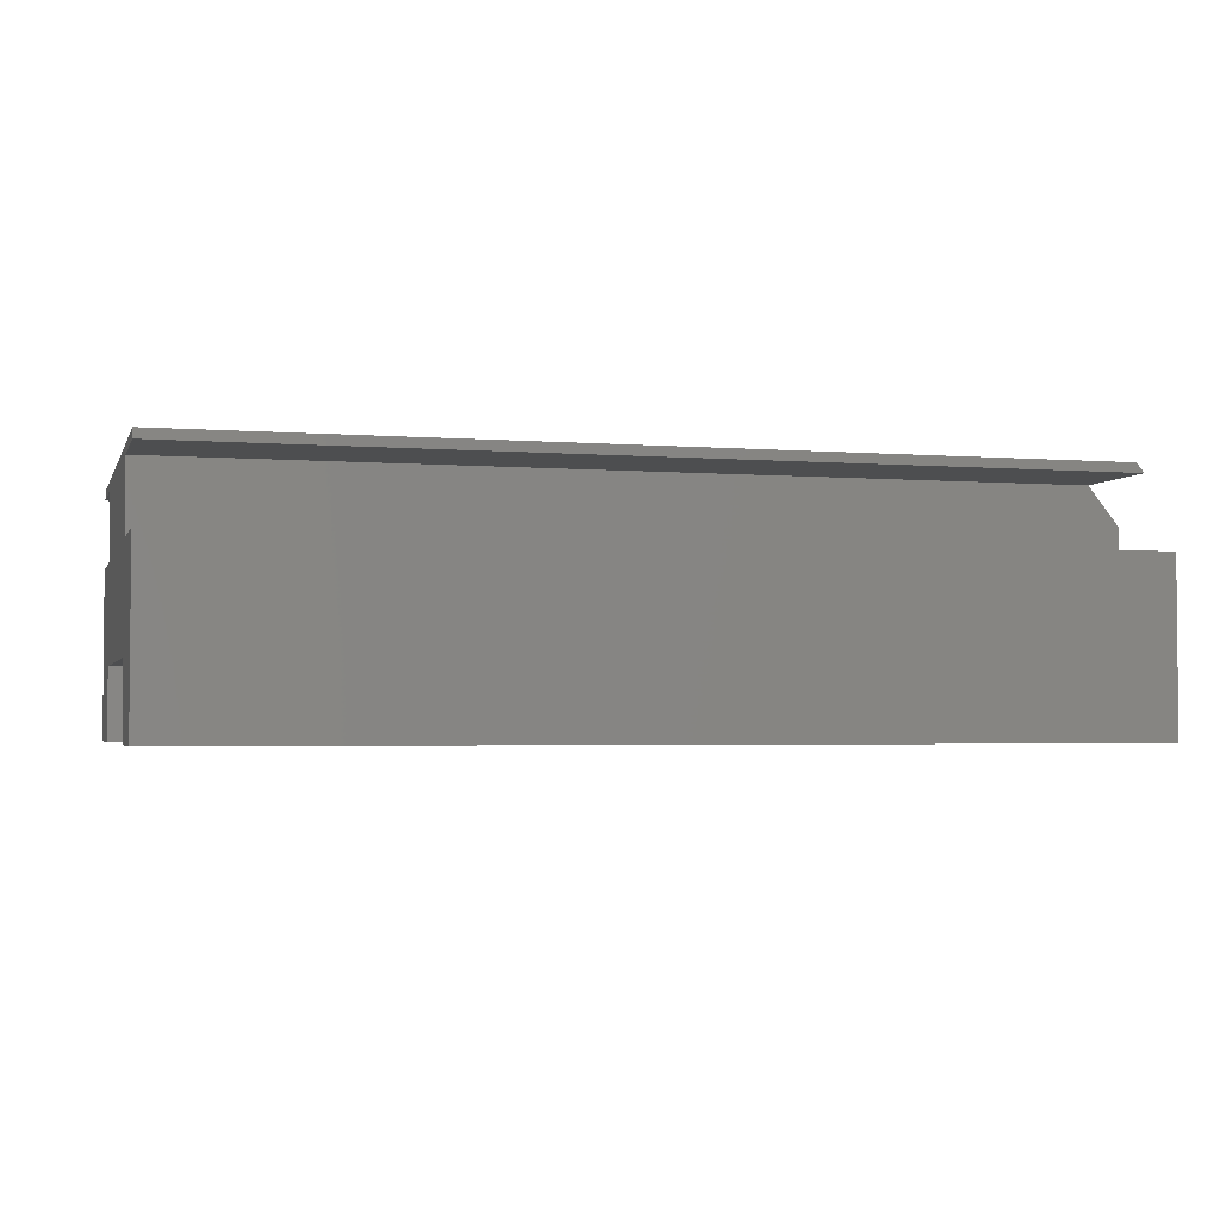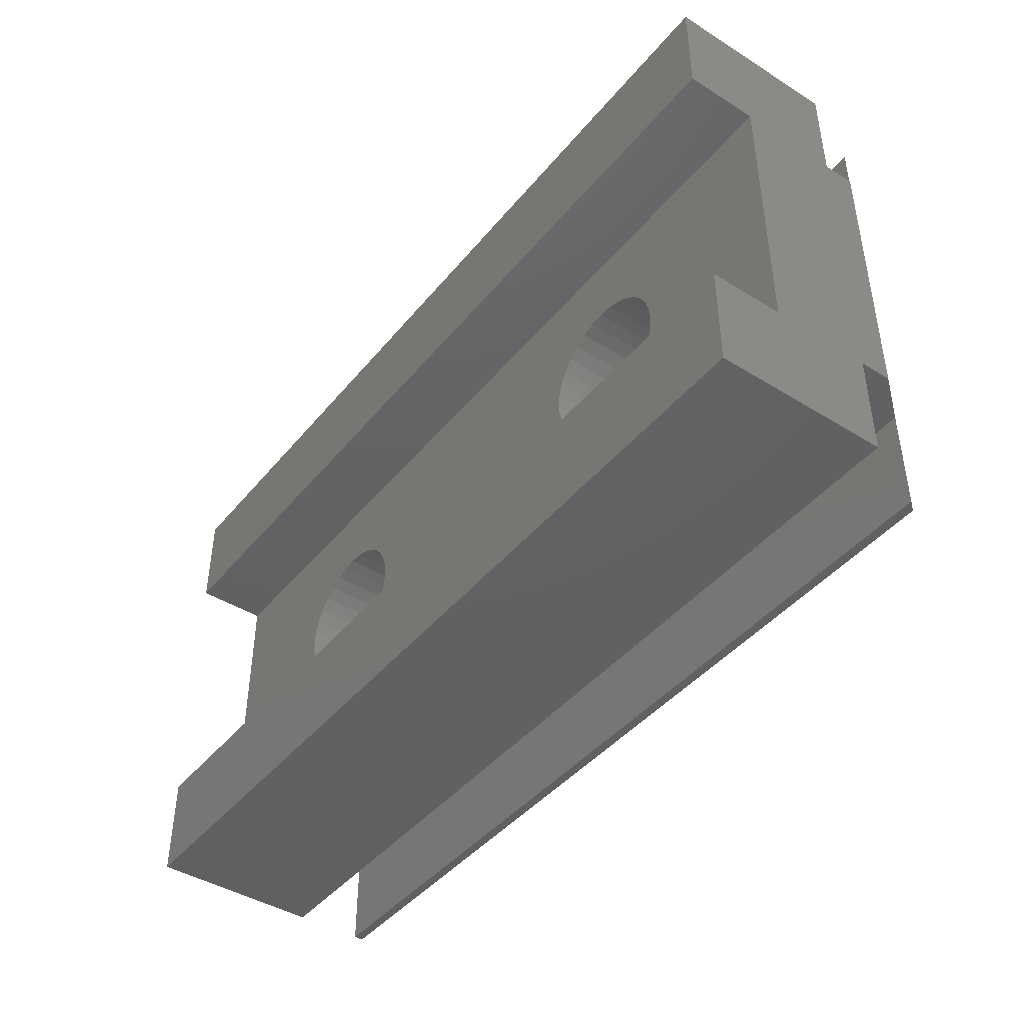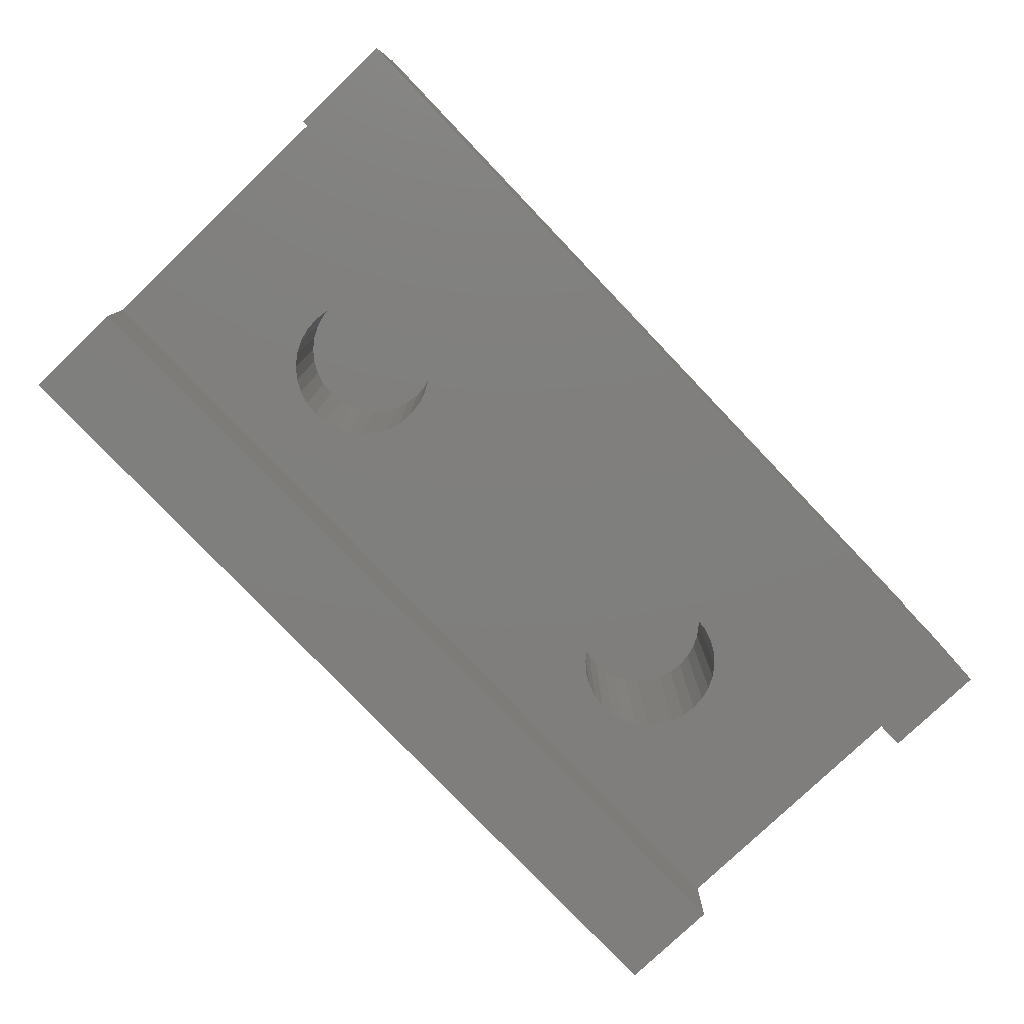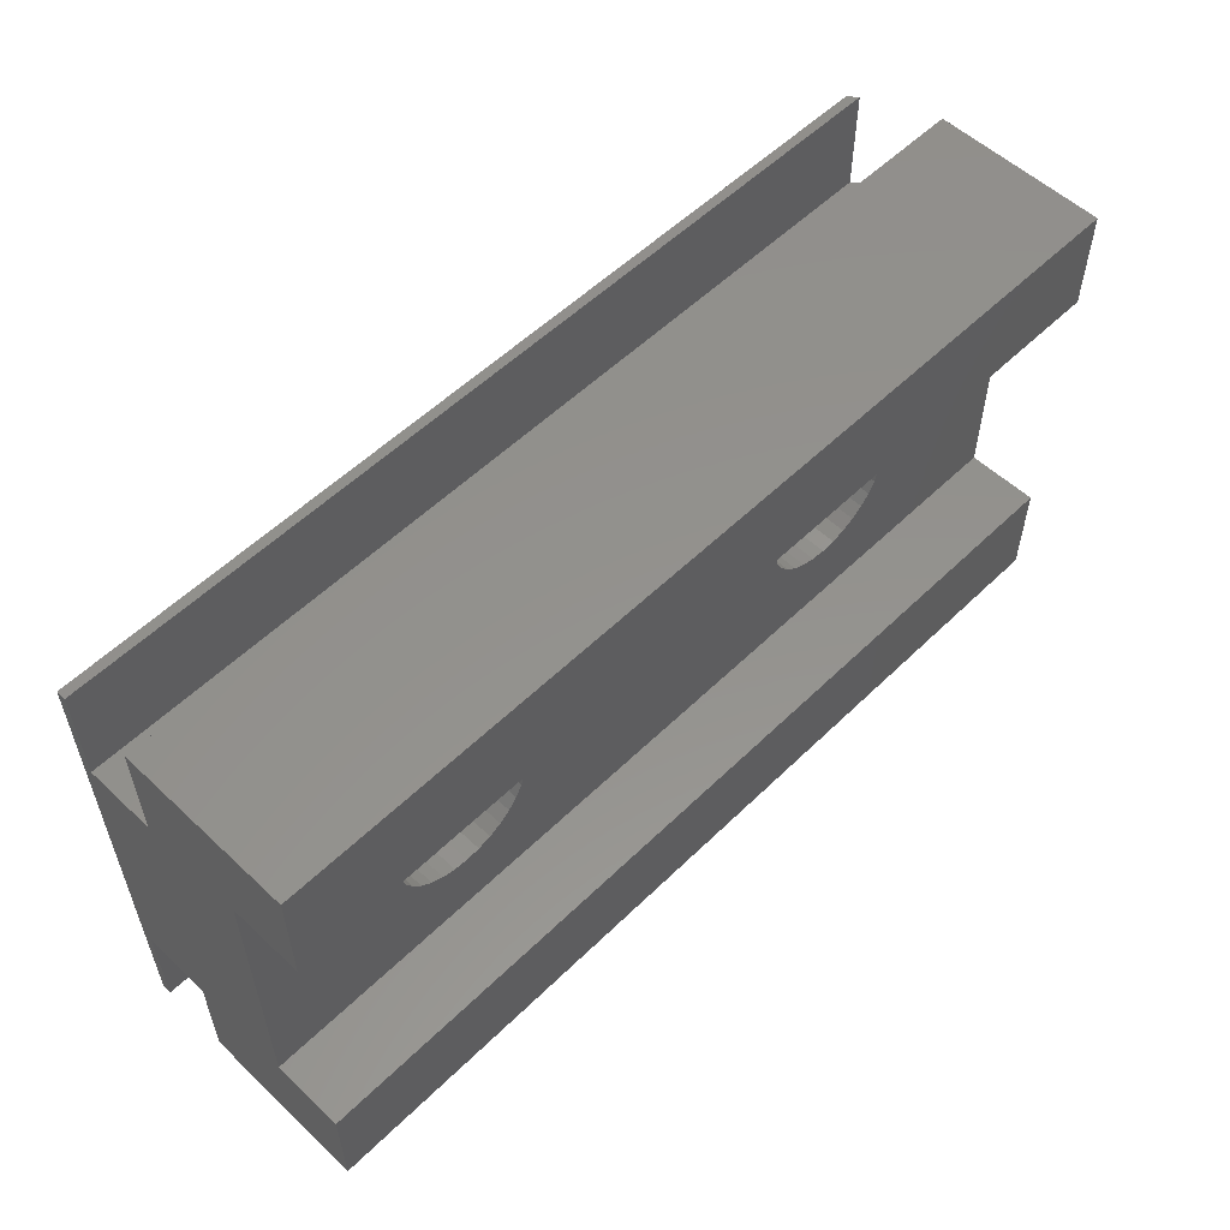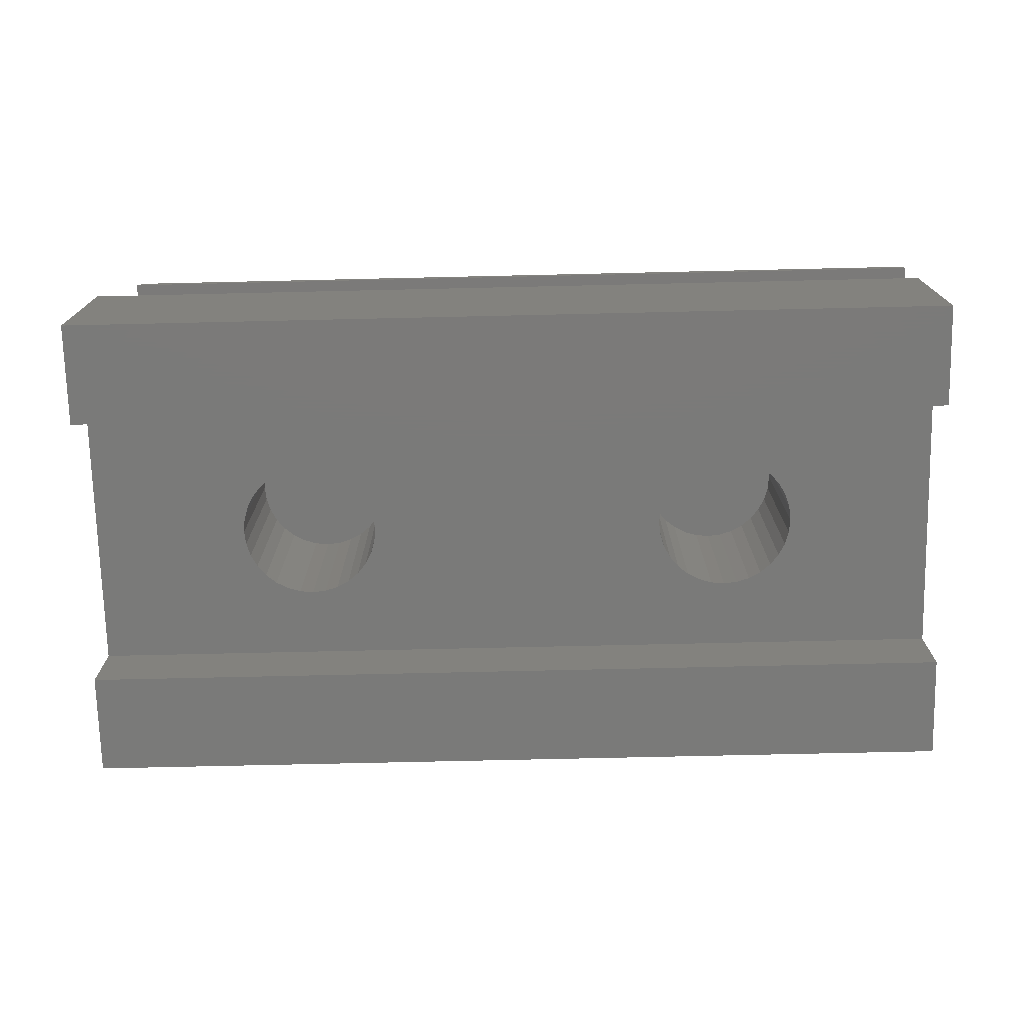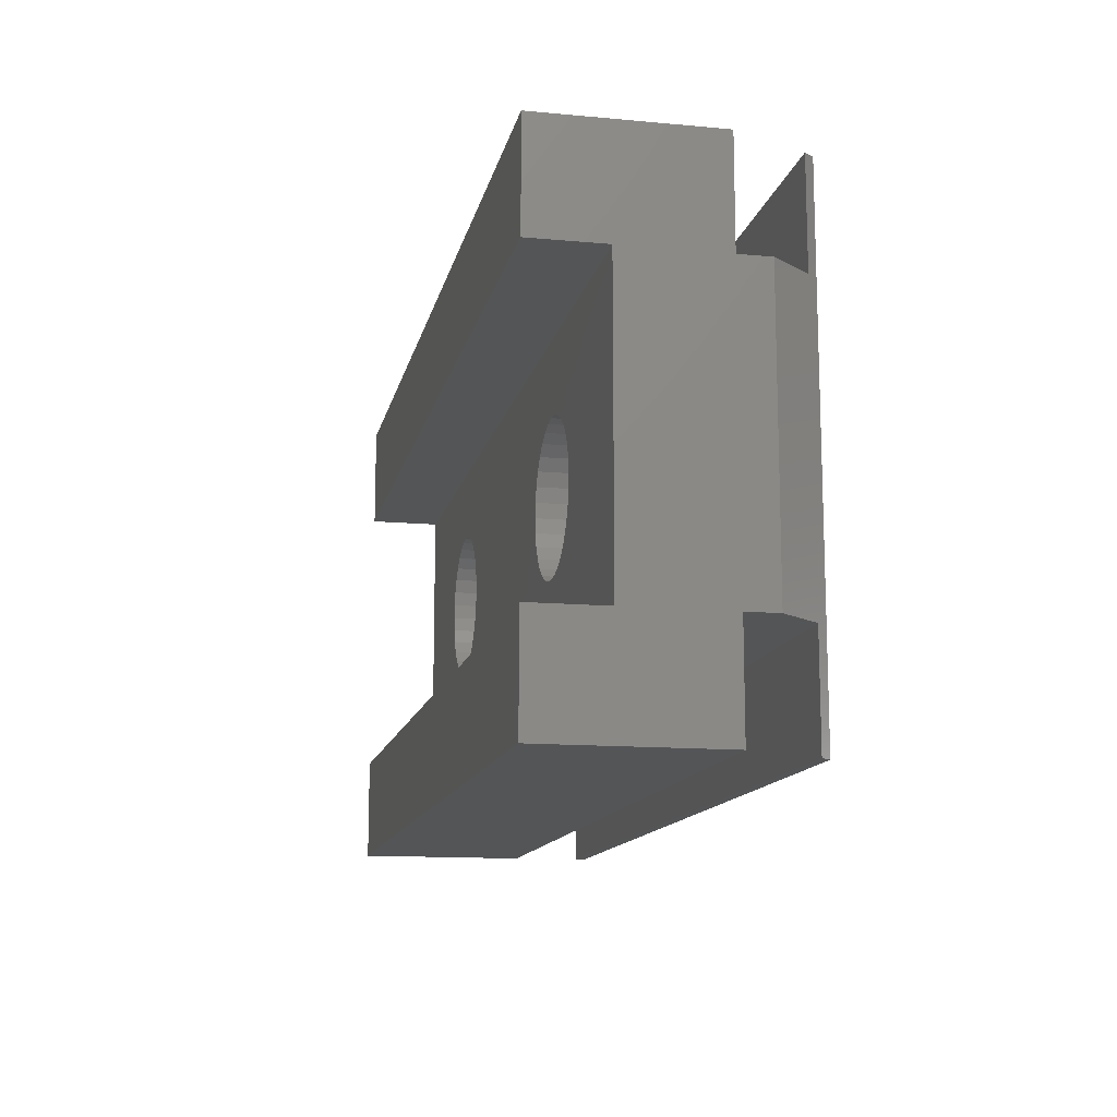
<metadata>
{"format":"stl","ext":"stl","renderer":"f3d","projection":"perspective","resolution":1024,"background":"white","views":[{"elev":-3.0,"azim":164.6,"up":"+Z"},{"elev":-43.4,"azim":-126.3,"up":"+Y"},{"elev":-78.9,"azim":133.7,"up":"+Z"},{"elev":55.5,"azim":134.5,"up":"+Y"},{"elev":-73.3,"azim":1.3,"up":"+Z"},{"elev":-13.1,"azim":-101.8,"up":"+Y"}]}
</metadata>
<code>
# stl→obj: 162 verts, 320 faces
v 0.567 -0.1439 0.05921
v 0.5555 -0.1451 0.2031
v 0.5555 -0.1451 0.05921
v 0.5444 -0.1484 0.2031
v 0.5444 -0.1484 0.05921
v 0.5341 -0.1539 0.2031
v 0.5341 -0.1539 0.05921
v 0.5252 -0.1613 0.2031
v 0.5252 -0.1613 0.05921
v 0.5178 -0.1702 0.2031
v 0.5178 -0.1702 0.05921
v 0.5123 -0.1805 0.2031
v 0.5123 -0.1805 0.05921
v 0.509 -0.1916 0.2031
v 0.509 -0.1916 0.05921
v 0.5078 -0.2031 0.2031
v 0.5078 -0.2031 0.05921
v 0.567 -0.1439 0.2031
v 0.5786 -0.1451 0.05921
v 0.5786 -0.1451 0.2031
v 0.5897 -0.1484 0.05921
v 0.5897 -0.1484 0.2031
v 0.5999 -0.1539 0.05921
v 0.5999 -0.1539 0.2031
v 0.6089 -0.1613 0.05921
v 0.6089 -0.1613 0.2031
v 0.6163 -0.1702 0.05921
v 0.6163 -0.1702 0.2031
v 0.6217 -0.1805 0.05921
v 0.6217 -0.1805 0.2031
v 0.6251 -0.1916 0.05921
v 0.6251 -0.1916 0.2031
v 0.6262 -0.2031 0.05921
v 0.6262 -0.2031 0.2031
v 0.567 -0.2623 0.05921
v 0.5786 -0.2612 0.2031
v 0.5786 -0.2612 0.05921
v 0.5897 -0.2578 0.2031
v 0.5897 -0.2578 0.05921
v 0.5999 -0.2524 0.2031
v 0.5999 -0.2524 0.05921
v 0.6089 -0.245 0.2031
v 0.6089 -0.245 0.05921
v 0.6163 -0.236 0.2031
v 0.6163 -0.236 0.05921
v 0.6217 -0.2258 0.2031
v 0.6217 -0.2258 0.05921
v 0.6251 -0.2147 0.2031
v 0.6251 -0.2147 0.05921
v 0.567 -0.2623 0.2031
v 0.5555 -0.2612 0.05921
v 0.5555 -0.2612 0.2031
v 0.5444 -0.2578 0.05921
v 0.5444 -0.2578 0.2031
v 0.5341 -0.2524 0.05921
v 0.5341 -0.2524 0.2031
v 0.5252 -0.245 0.05921
v 0.5252 -0.245 0.2031
v 0.5178 -0.236 0.05921
v 0.5178 -0.236 0.2031
v 0.5123 -0.2258 0.05921
v 0.5123 -0.2258 0.2031
v 0.509 -0.2147 0.05921
v 0.509 -0.2147 0.2031
v 0.2512 -0.2031 0.05921
v 0 -0.3203 0.05921
v 0 -0.08594 0.05921
v 0.134 -0.1916 0.05921
v 0.1328 -0.2031 0.05921
v 0.134 -0.2147 0.05921
v 0.1373 -0.2258 0.05921
v 0.1428 -0.236 0.05921
v 0.1502 -0.245 0.05921
v 0.1591 -0.2524 0.05921
v 0.1694 -0.2578 0.05921
v 0.1805 -0.2612 0.05921
v 0.192 -0.2623 0.05921
v 0.2036 -0.2612 0.05921
v 0.75 -0.3203 0.05921
v 0.75 -0.08594 0.05921
v 0.2501 -0.1916 0.05921
v 0.2467 -0.1805 0.05921
v 0.2413 -0.1702 0.05921
v 0.2339 -0.1613 0.05921
v 0.2249 -0.1539 0.05921
v 0.2147 -0.1484 0.05921
v 0.2036 -0.1451 0.05921
v 0.192 -0.1439 0.05921
v 0.1805 -0.1451 0.05921
v 0.1694 -0.1484 0.05921
v 0.1591 -0.1539 0.05921
v 0.1502 -0.1613 0.05921
v 0.1428 -0.1702 0.05921
v 0.1373 -0.1805 0.05921
v 0.2467 -0.2258 0.05921
v 0.2501 -0.2147 0.05921
v 0.2147 -0.2578 0.05921
v 0.2249 -0.2524 0.05921
v 0.2339 -0.245 0.05921
v 0.2413 -0.236 0.05921
v 0.1805 -0.1451 0.2031
v 0.1694 -0.1484 0.2031
v 0.1591 -0.1539 0.2031
v 0.1502 -0.1613 0.2031
v 0.1428 -0.1702 0.2031
v 0.1373 -0.1805 0.2031
v 0.134 -0.1916 0.2031
v 0.1328 -0.2031 0.2031
v 0.192 -0.1439 0.2031
v 0.2036 -0.1451 0.2031
v 0.2147 -0.1484 0.2031
v 0.2249 -0.1539 0.2031
v 0.2339 -0.1613 0.2031
v 0.2413 -0.1702 0.2031
v 0.2467 -0.1805 0.2031
v 0.2501 -0.1916 0.2031
v 0.2512 -0.2031 0.2031
v 0.2036 -0.2612 0.2031
v 0.2147 -0.2578 0.2031
v 0.2249 -0.2524 0.2031
v 0.2339 -0.245 0.2031
v 0.2413 -0.236 0.2031
v 0.2467 -0.2258 0.2031
v 0.2501 -0.2147 0.2031
v 0.192 -0.2623 0.2031
v 0.1805 -0.2612 0.2031
v 0.1694 -0.2578 0.2031
v 0.1591 -0.2524 0.2031
v 0.1502 -0.245 0.2031
v 0.1428 -0.236 0.2031
v 0.1373 -0.2258 0.2031
v 0.134 -0.2147 0.2031
v 0 -0.4062 0
v 0 -0.3203 0
v 0.75 -0.4062 -4.592e-17
v 0.75 -0.3203 -4.592e-17
v 0 -0.08594 0
v 0 0 0
v 0.75 -0.08594 -4.592e-17
v 0.75 0 -4.592e-17
v 0.75 -0.08594 0.1976
v 0.75 -0.4062 0.2053
v 0.75 -0.3203 0.1976
v 0.75 0 0.1976
v 0.75 -0.4062 0.1976
v 0.75 0 0.2053
v 0.75 -0.3203 0.1406
v 0.75 -0.4062 0.1406
v 0.75 -0.08594 0.1406
v 0.75 0 0.1406
v 0 -0.3203 0.1406
v 0 -0.08594 0.1406
v 8.611e-18 0 0.1406
v 0 -0.3203 0.1662
v 0 -0.08594 0.1662
v 8.611e-18 -0.4062 0.1406
v 0.02513 -0.3203 0.1976
v 0.02513 -0.4062 0.1976
v 0.03125 -0.4062 0.2053
v 0.03125 0 0.2053
v 0.02513 -0.08594 0.1976
v 0.02513 0 0.1976
f 1 2 3
f 3 2 4
f 3 4 5
f 5 4 6
f 5 6 7
f 7 6 8
f 7 8 9
f 9 8 10
f 9 10 11
f 11 10 12
f 11 12 13
f 13 12 14
f 13 14 15
f 15 14 16
f 15 16 17
f 2 1 18
f 18 1 19
f 18 19 20
f 20 19 21
f 20 21 22
f 22 21 23
f 22 23 24
f 24 23 25
f 24 25 26
f 26 25 27
f 26 27 28
f 28 27 29
f 28 29 30
f 30 29 31
f 30 31 32
f 32 31 33
f 32 33 34
f 35 36 37
f 37 36 38
f 37 38 39
f 39 38 40
f 39 40 41
f 41 40 42
f 41 42 43
f 43 42 44
f 43 44 45
f 45 44 46
f 45 46 47
f 47 46 48
f 47 48 49
f 49 48 34
f 49 34 33
f 36 35 50
f 50 35 51
f 50 51 52
f 52 51 53
f 52 53 54
f 54 53 55
f 54 55 56
f 56 55 57
f 56 57 58
f 58 57 59
f 58 59 60
f 60 59 61
f 60 61 62
f 62 61 63
f 62 63 64
f 64 63 17
f 64 17 16
f 17 65 15
f 17 63 65
f 66 67 68
f 66 68 69
f 66 69 70
f 66 70 71
f 66 71 72
f 66 72 73
f 66 73 74
f 66 74 75
f 66 75 76
f 66 76 77
f 66 77 78
f 66 78 59
f 66 59 57
f 66 57 55
f 66 55 53
f 66 53 51
f 66 51 35
f 66 35 79
f 80 79 33
f 80 33 31
f 80 31 29
f 80 29 27
f 80 27 25
f 80 25 23
f 80 23 21
f 80 21 19
f 80 19 1
f 13 15 65
f 13 65 81
f 13 81 82
f 11 13 82
f 11 82 83
f 11 83 84
f 11 84 85
f 11 85 86
f 11 86 87
f 67 80 1
f 67 1 3
f 67 3 5
f 67 5 7
f 67 7 9
f 67 9 11
f 67 11 87
f 67 87 88
f 67 88 89
f 67 89 90
f 67 90 91
f 67 91 92
f 67 92 93
f 67 93 94
f 67 94 68
f 79 35 37
f 79 37 39
f 79 39 41
f 79 41 43
f 79 43 45
f 79 45 47
f 79 47 49
f 79 49 33
f 61 95 96
f 61 96 65
f 61 65 63
f 59 78 97
f 59 97 98
f 59 98 99
f 59 99 100
f 59 100 95
f 59 95 61
f 18 20 2
f 4 2 20
f 22 4 20
f 6 4 22
f 24 6 22
f 8 6 24
f 26 8 24
f 10 8 26
f 28 10 26
f 12 10 28
f 30 12 28
f 44 60 46
f 58 60 44
f 42 58 44
f 56 58 42
f 40 56 42
f 54 56 40
f 38 54 40
f 52 54 38
f 36 52 38
f 50 52 36
f 60 62 46
f 46 62 64
f 46 64 48
f 48 64 16
f 48 16 34
f 34 16 14
f 34 14 32
f 32 14 12
f 32 12 30
f 88 101 89
f 89 101 102
f 89 102 90
f 90 102 103
f 90 103 91
f 91 103 104
f 91 104 92
f 92 104 105
f 92 105 93
f 93 105 106
f 93 106 94
f 94 106 107
f 94 107 68
f 68 107 108
f 68 108 69
f 101 88 109
f 109 88 87
f 109 87 110
f 110 87 86
f 110 86 111
f 111 86 85
f 111 85 112
f 112 85 84
f 112 84 113
f 113 84 83
f 113 83 114
f 114 83 82
f 114 82 115
f 115 82 81
f 115 81 116
f 116 81 65
f 116 65 117
f 77 118 78
f 78 118 119
f 78 119 97
f 97 119 120
f 97 120 98
f 98 120 121
f 98 121 99
f 99 121 122
f 99 122 100
f 100 122 123
f 100 123 95
f 95 123 124
f 95 124 96
f 96 124 117
f 96 117 65
f 118 77 125
f 125 77 76
f 125 76 126
f 126 76 75
f 126 75 127
f 127 75 74
f 127 74 128
f 128 74 73
f 128 73 129
f 129 73 72
f 129 72 130
f 130 72 71
f 130 71 131
f 131 71 70
f 131 70 132
f 132 70 69
f 132 69 108
f 109 110 101
f 102 101 110
f 111 102 110
f 103 102 111
f 112 103 111
f 104 103 112
f 113 104 112
f 105 104 113
f 114 105 113
f 106 105 114
f 115 106 114
f 122 130 123
f 129 130 122
f 121 129 122
f 128 129 121
f 120 128 121
f 127 128 120
f 119 127 120
f 126 127 119
f 118 126 119
f 125 126 118
f 130 131 123
f 123 131 132
f 123 132 124
f 124 132 108
f 124 108 117
f 117 108 107
f 117 107 116
f 116 107 106
f 116 106 115
f 133 134 135
f 135 134 136
f 137 138 139
f 139 138 140
f 141 142 143
f 141 144 142
f 139 140 80
f 143 142 145
f 142 144 146
f 147 148 79
f 147 79 80
f 147 80 143
f 149 141 143
f 149 143 80
f 149 80 140
f 149 140 150
f 136 79 135
f 135 79 148
f 66 151 67
f 67 138 137
f 152 153 138
f 152 138 67
f 152 67 151
f 152 151 154
f 152 154 155
f 156 151 133
f 133 151 66
f 133 66 134
f 79 136 66
f 66 136 134
f 139 80 137
f 137 80 67
f 147 143 151
f 151 143 157
f 151 157 154
f 143 145 157
f 157 145 158
f 142 158 145
f 142 159 158
f 133 135 156
f 156 135 148
f 160 157 159
f 157 158 159
f 161 155 154
f 161 154 157
f 161 157 160
f 161 160 162
f 148 147 156
f 156 147 151
f 144 141 162
f 162 141 161
f 141 149 161
f 161 149 152
f 161 152 155
f 144 162 146
f 162 160 146
f 138 153 140
f 140 153 150
f 149 150 152
f 152 150 153
f 142 146 159
f 159 146 160

</code>
